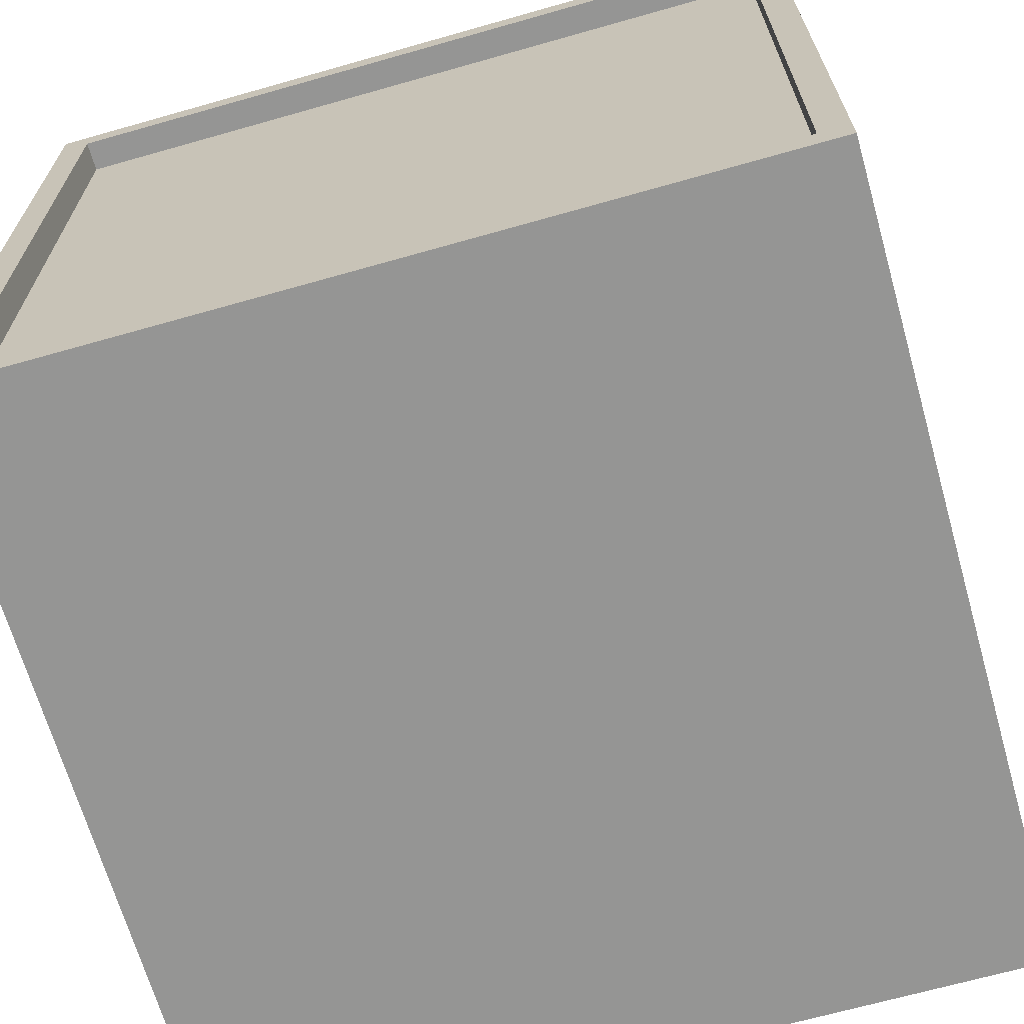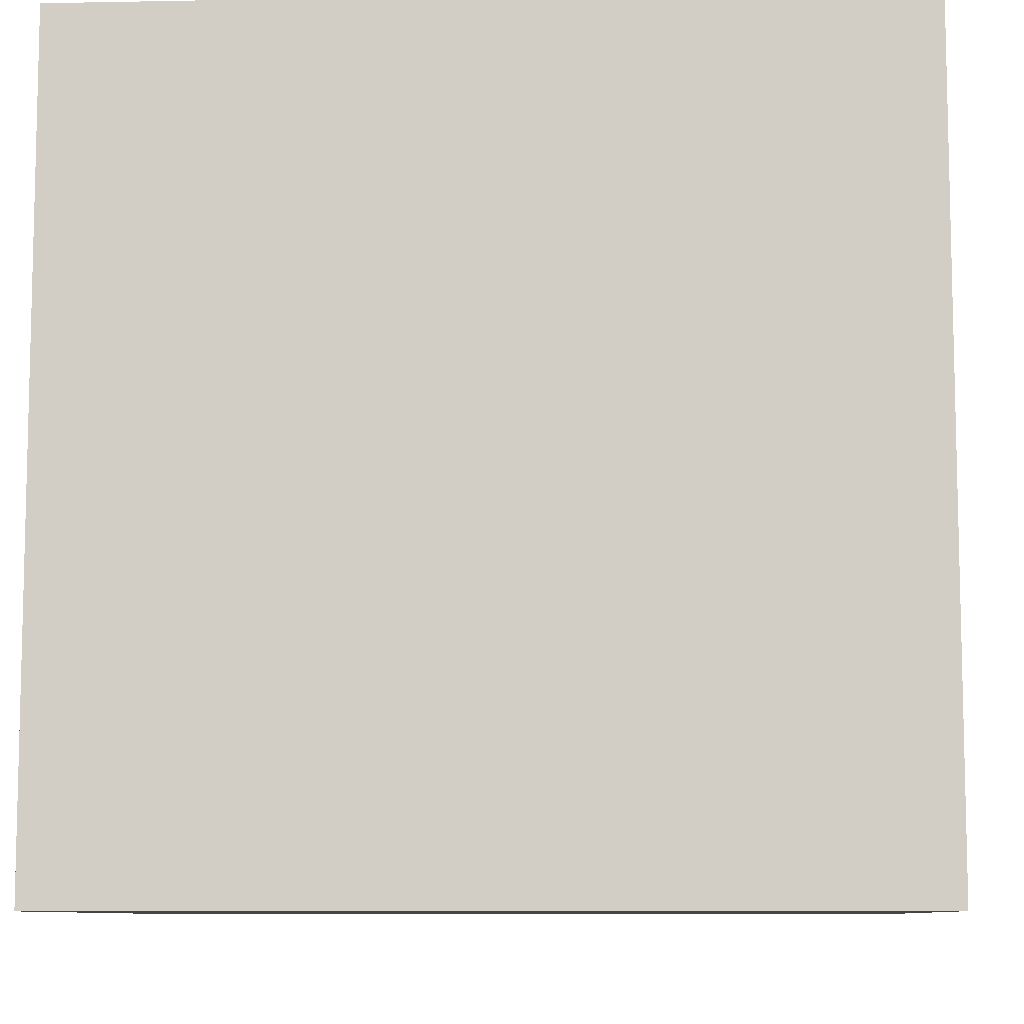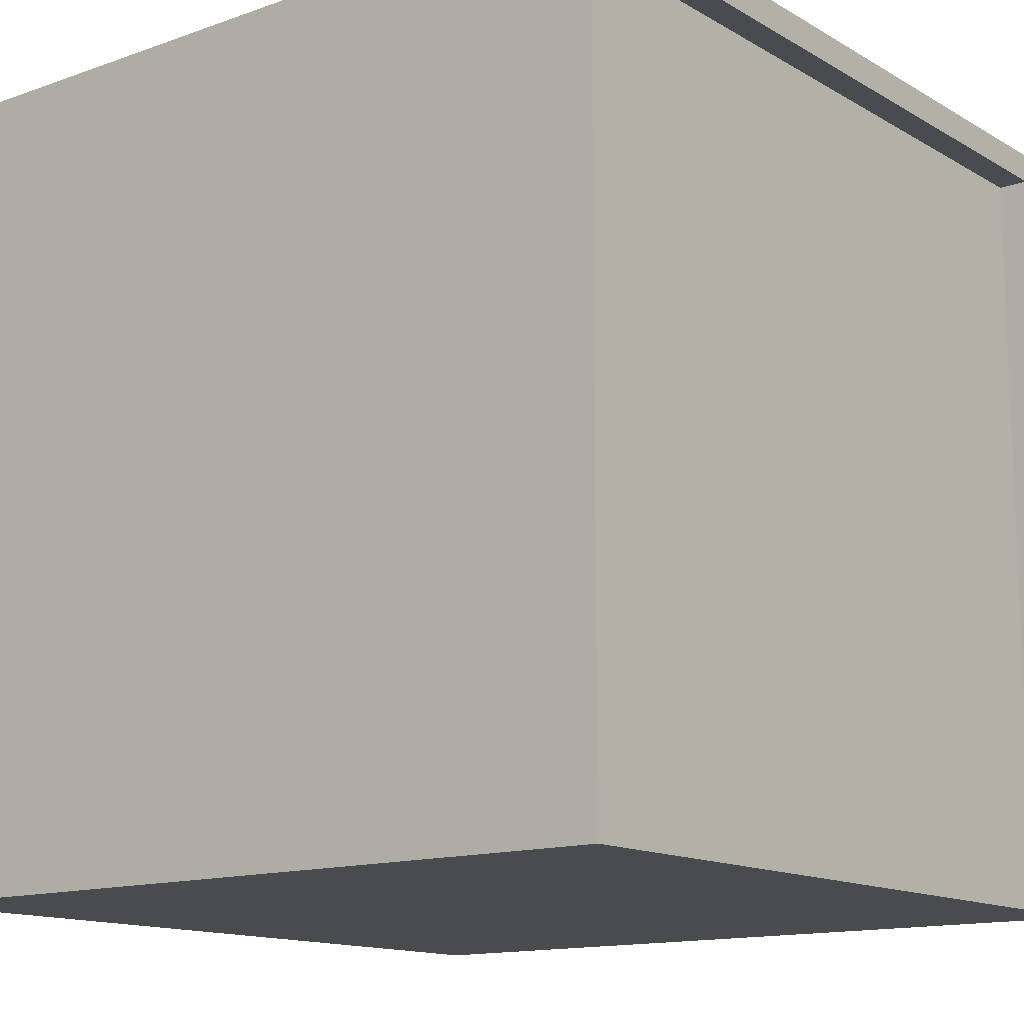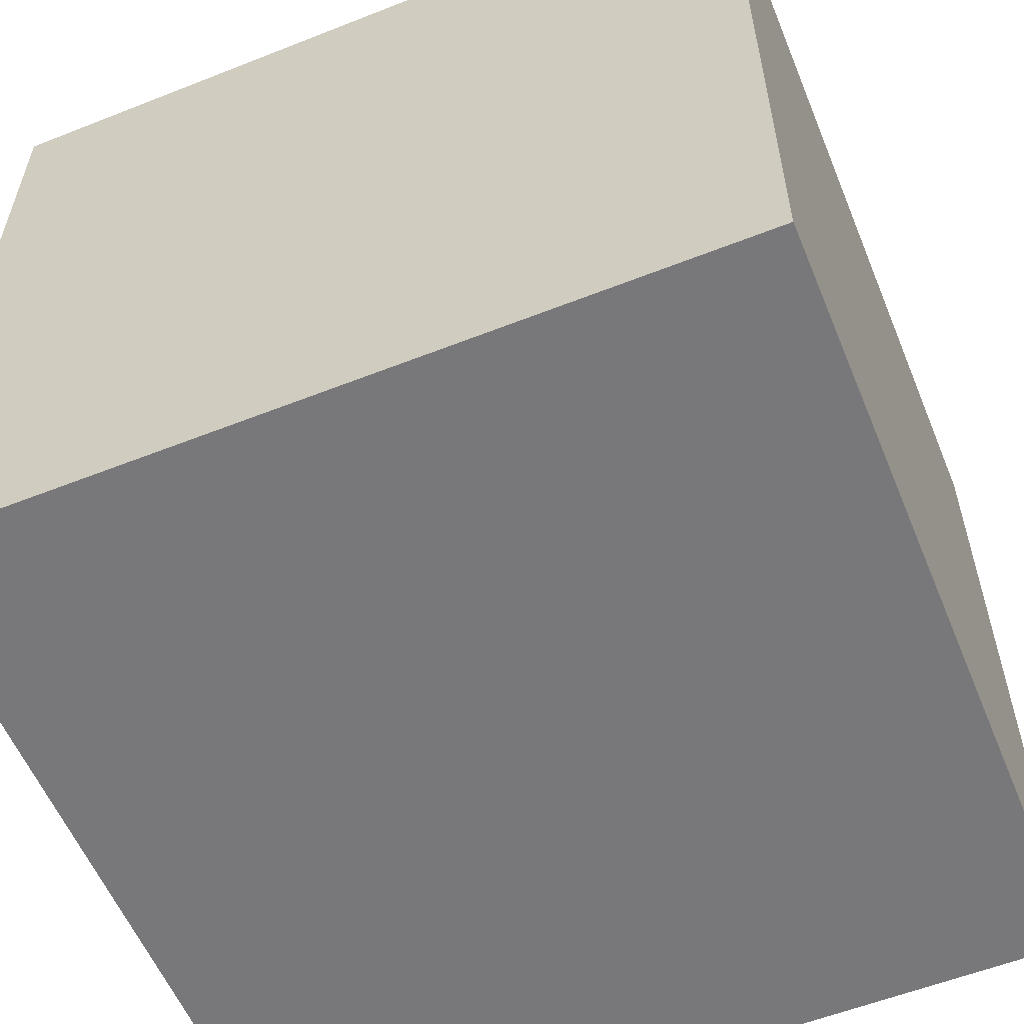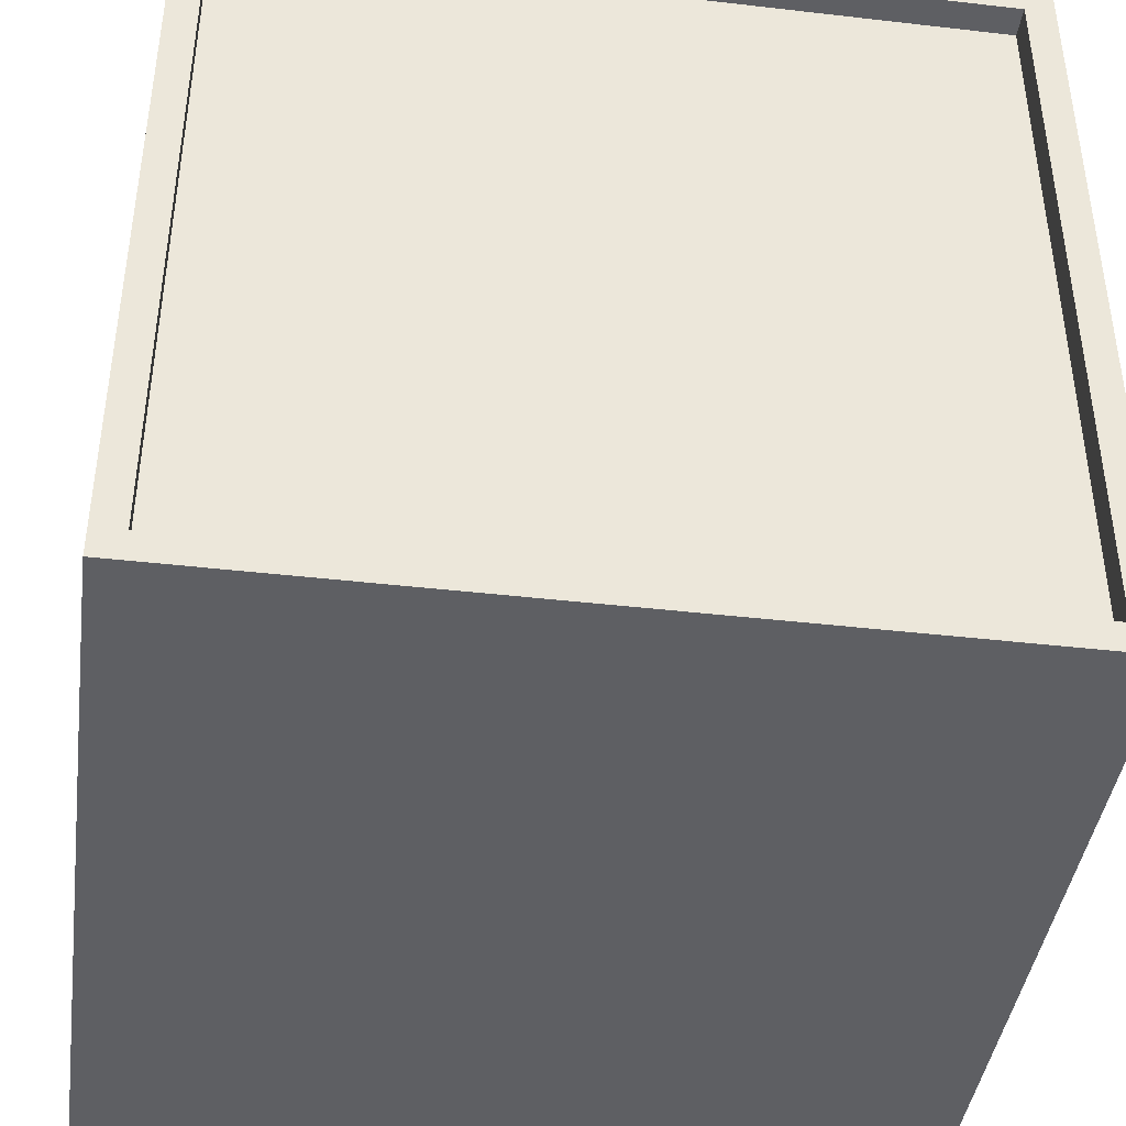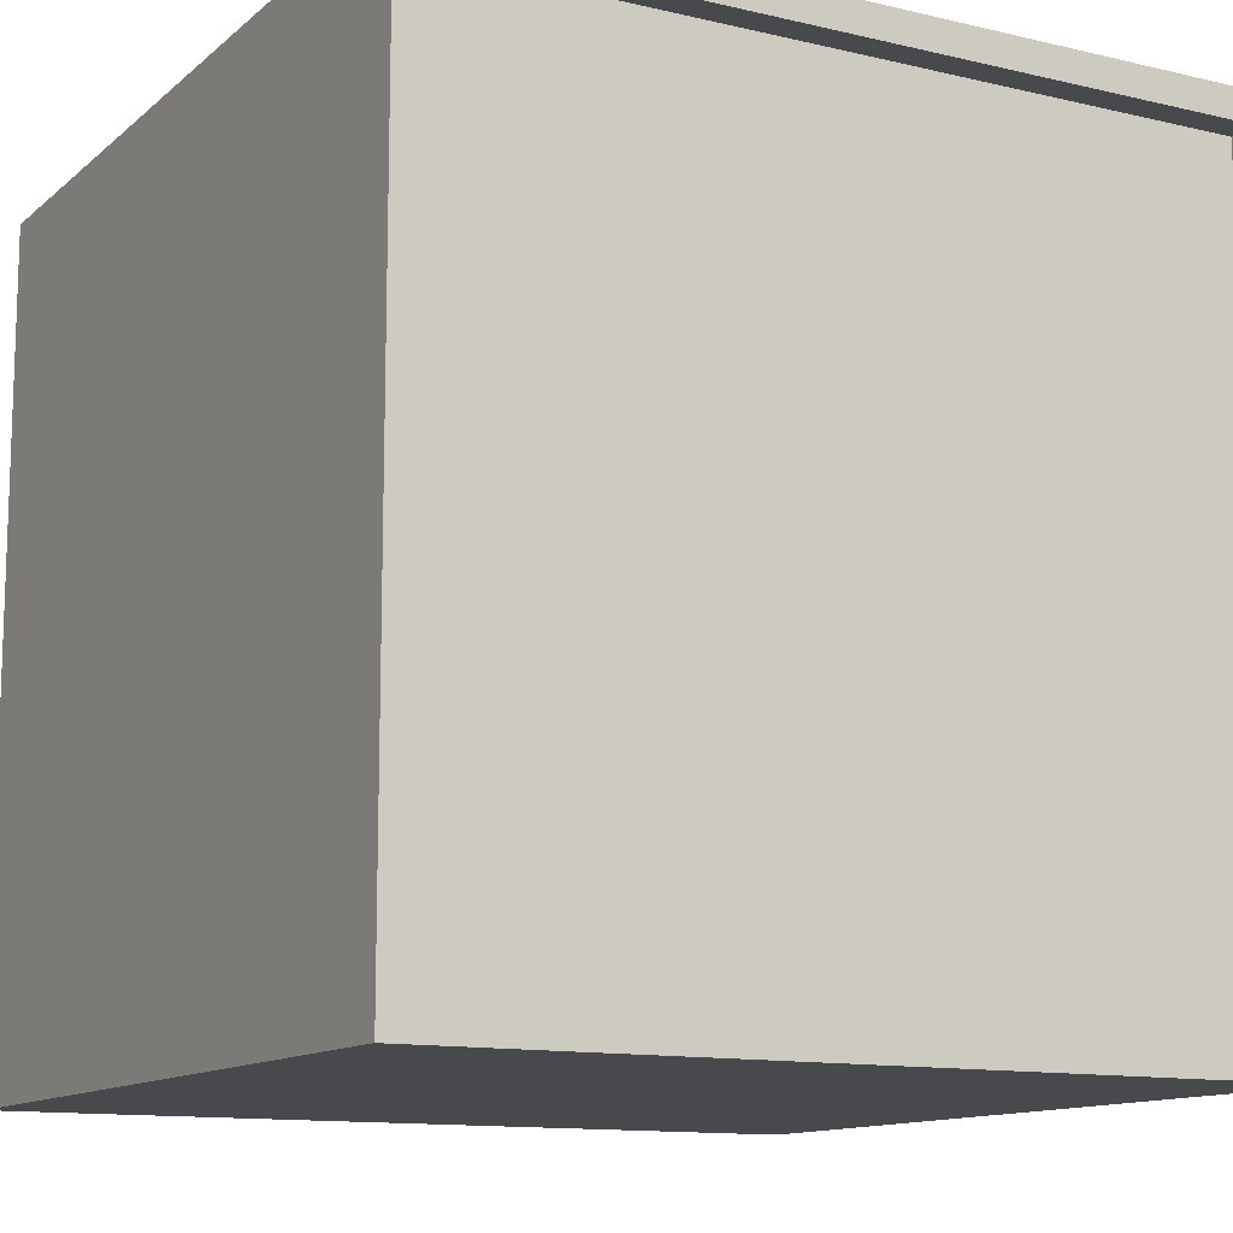
<metadata>
{"format":"obj","ext":"obj","renderer":"f3d","projection":"perspective","resolution":1024,"background":"white","views":[{"elev":-67.4,"azim":-74.1,"up":"+Z"},{"elev":-8.8,"azim":-177.0,"up":"+Z"},{"elev":-13.8,"azim":-141.7,"up":"+Z"},{"elev":-57.5,"azim":112.3,"up":"+Z"},{"elev":-42.0,"azim":-97.9,"up":"+Z"},{"elev":-12.3,"azim":-119.0,"up":"+Y"}]}
</metadata>
<code>
o Cube_Cube.004
v 0.5 -0.5 0.5
v 0.5 0.5 0.5
v -0.5 0.5 0.5
v -0.5 -0.5 0.5
v -0.5 0.4631 0.4631
v -0.5 0.4631 -0.4631
v -0.439 0.4631 -0.4631
v -0.439 0.4631 0.4631
v -0.5 -0.5 -0.5
v -0.5 0.5 -0.5
v 0.5 0.5 -0.5
v 0.5 -0.5 -0.5
v -0.5 -0.4631 0.4631
v -0.5 -0.4631 -0.4631
v -0.4622 0.4631 -0.4631
v -0.4622 0.4631 0.4631
v -0.439 -0.4631 0.4631
v -0.439 -0.4631 -0.4631
v -0.4622 -0.4631 0.4631
v -0.4622 -0.4631 -0.4631
f 1 2 3 4
f 5 6 7 8
f 9 10 11 12
f 12 11 2 1
f 4 9 12 1
f 10 3 2 11
f 5 13 4 3
f 13 14 9 4
f 6 5 3 10
f 14 6 10 9
f 8 7 15 16
f 13 5 8 17
f 6 14 18 7
f 14 13 17 18
f 19 16 15 20
f 17 8 16 19
f 7 18 20 15
f 18 17 19 20

</code>
